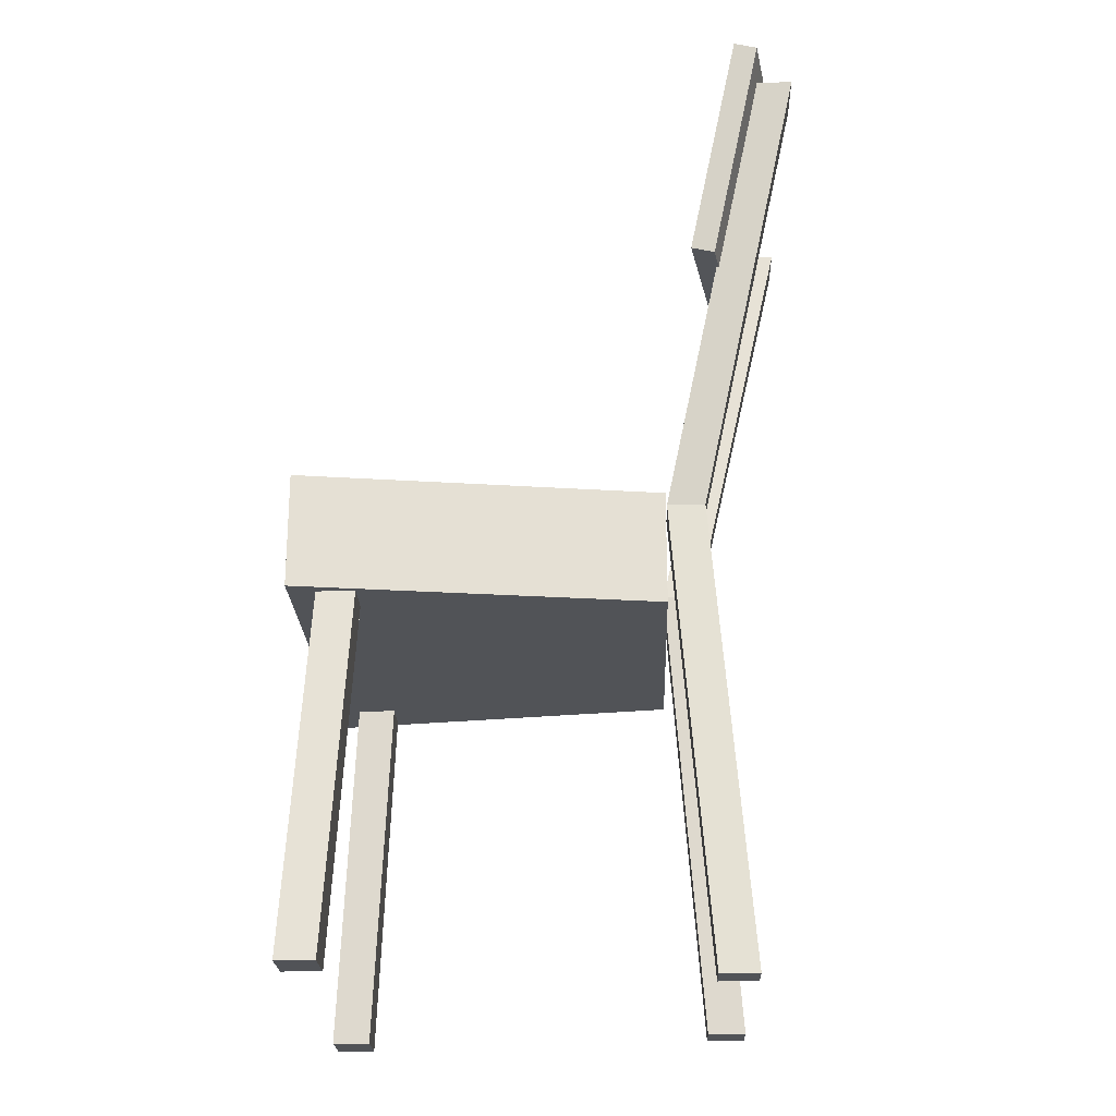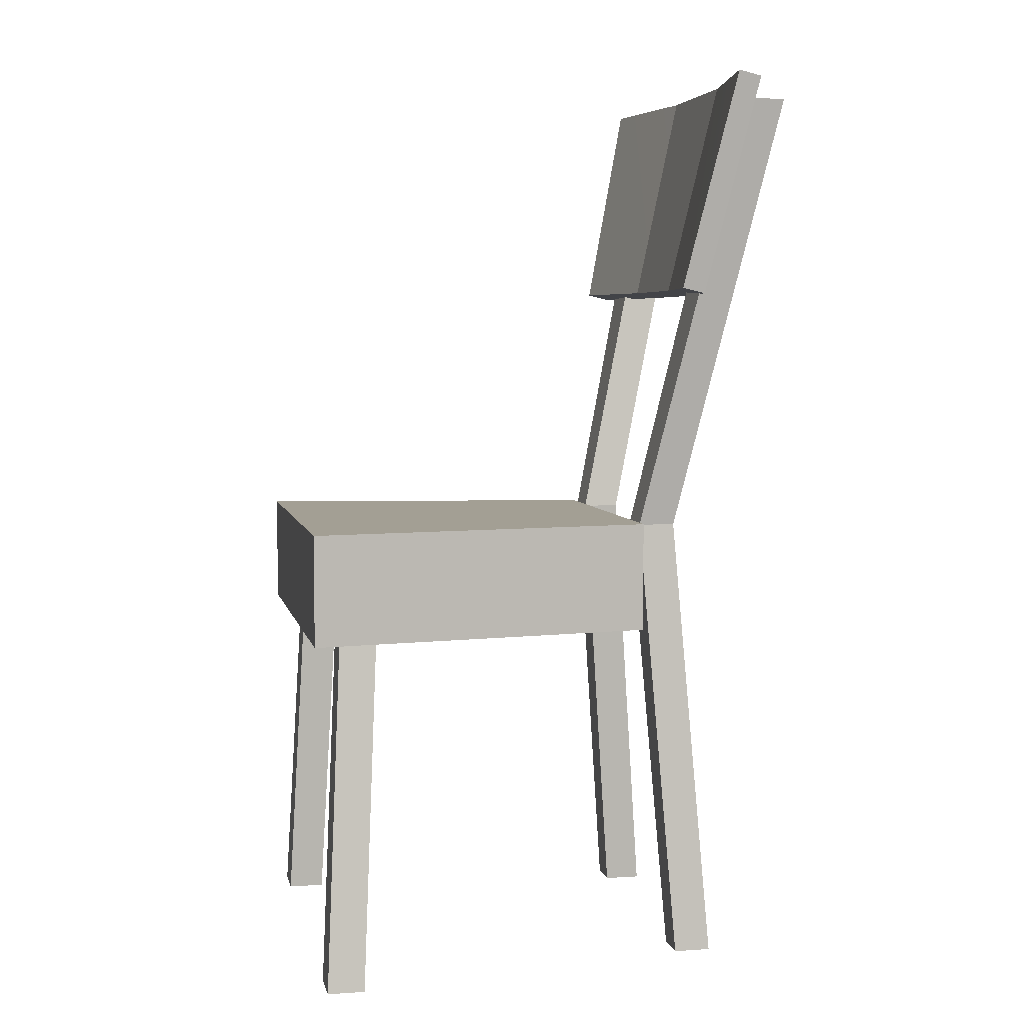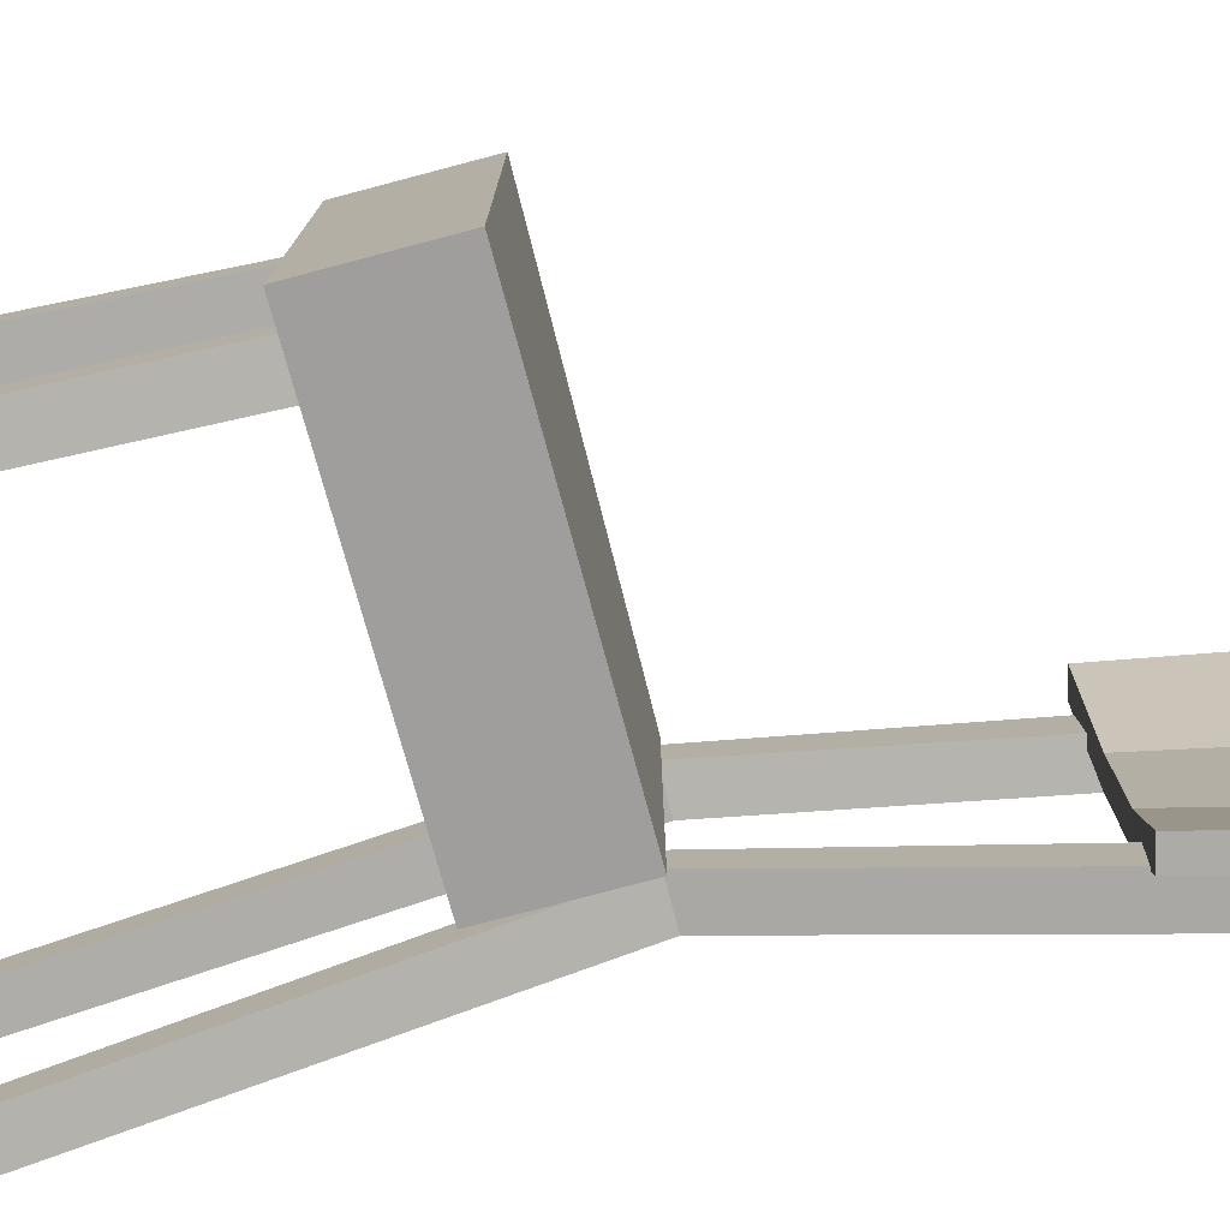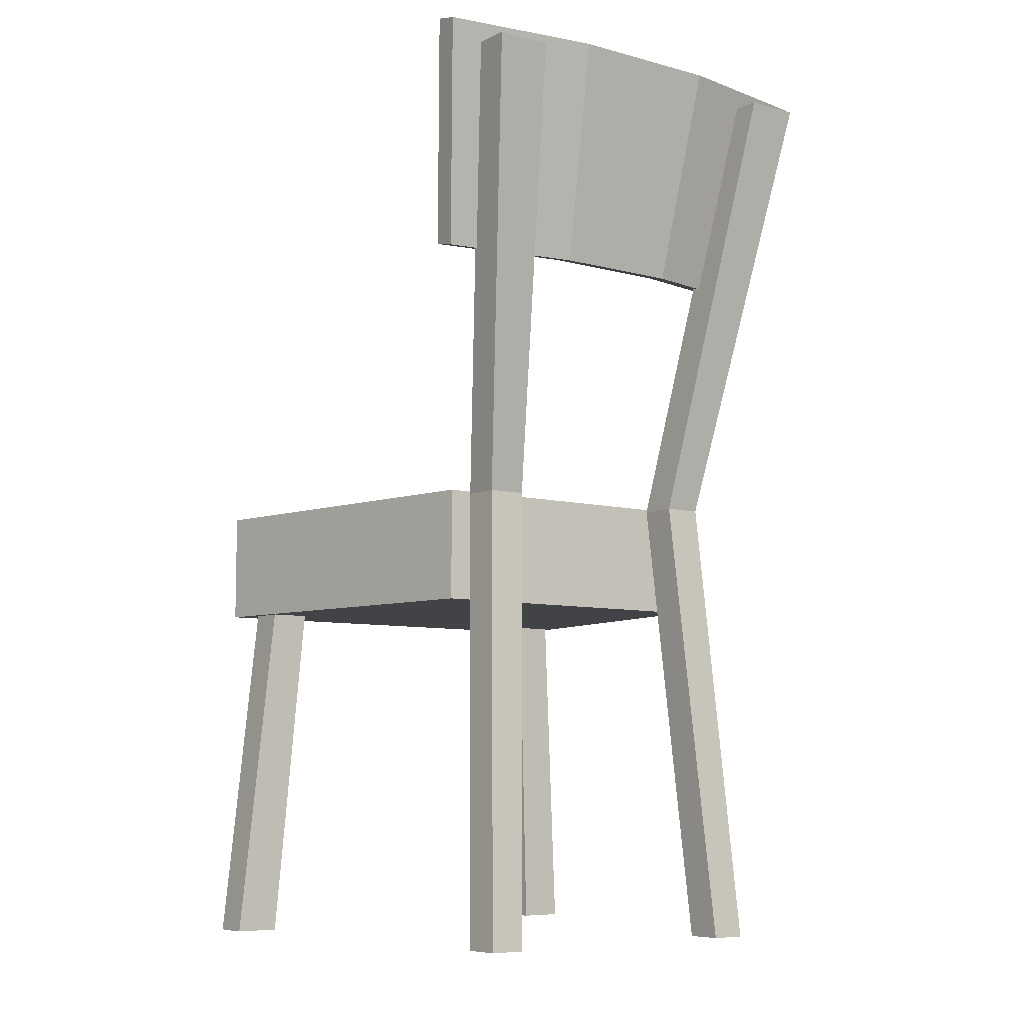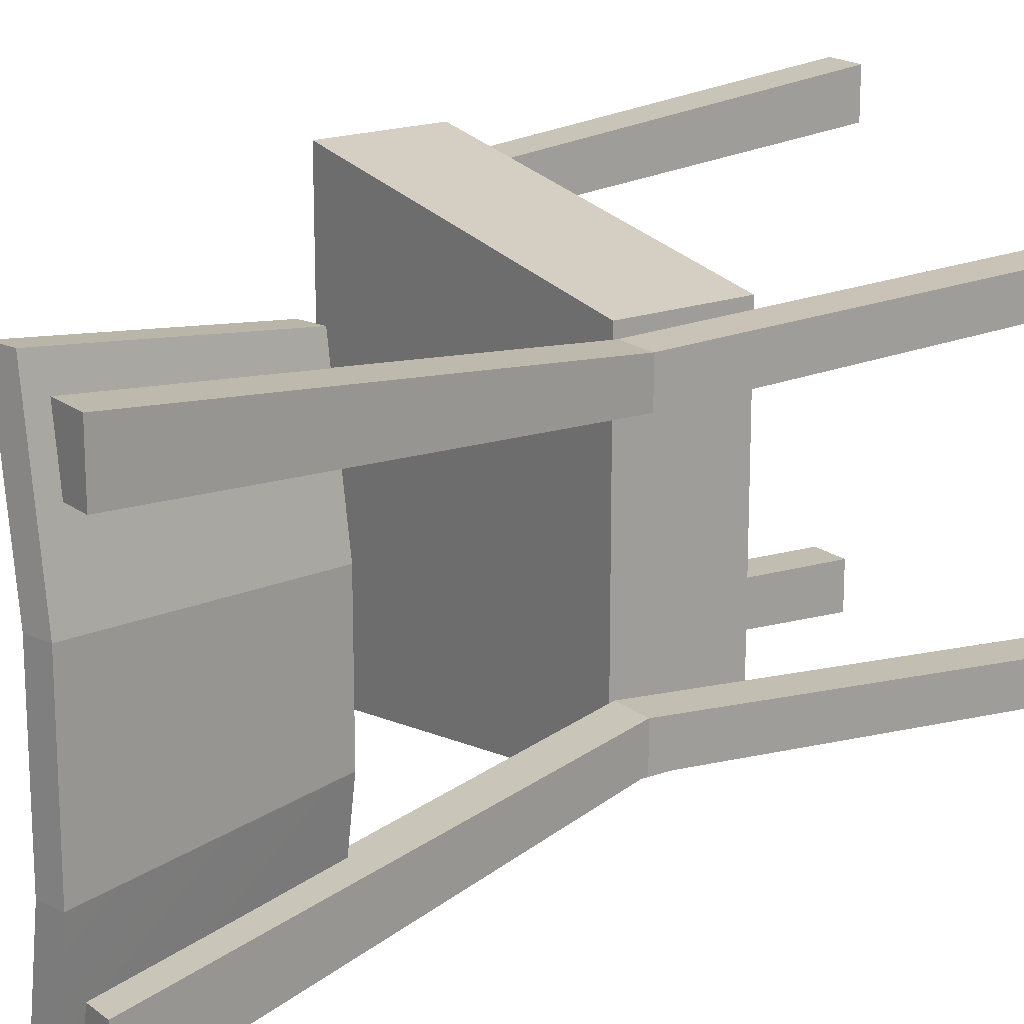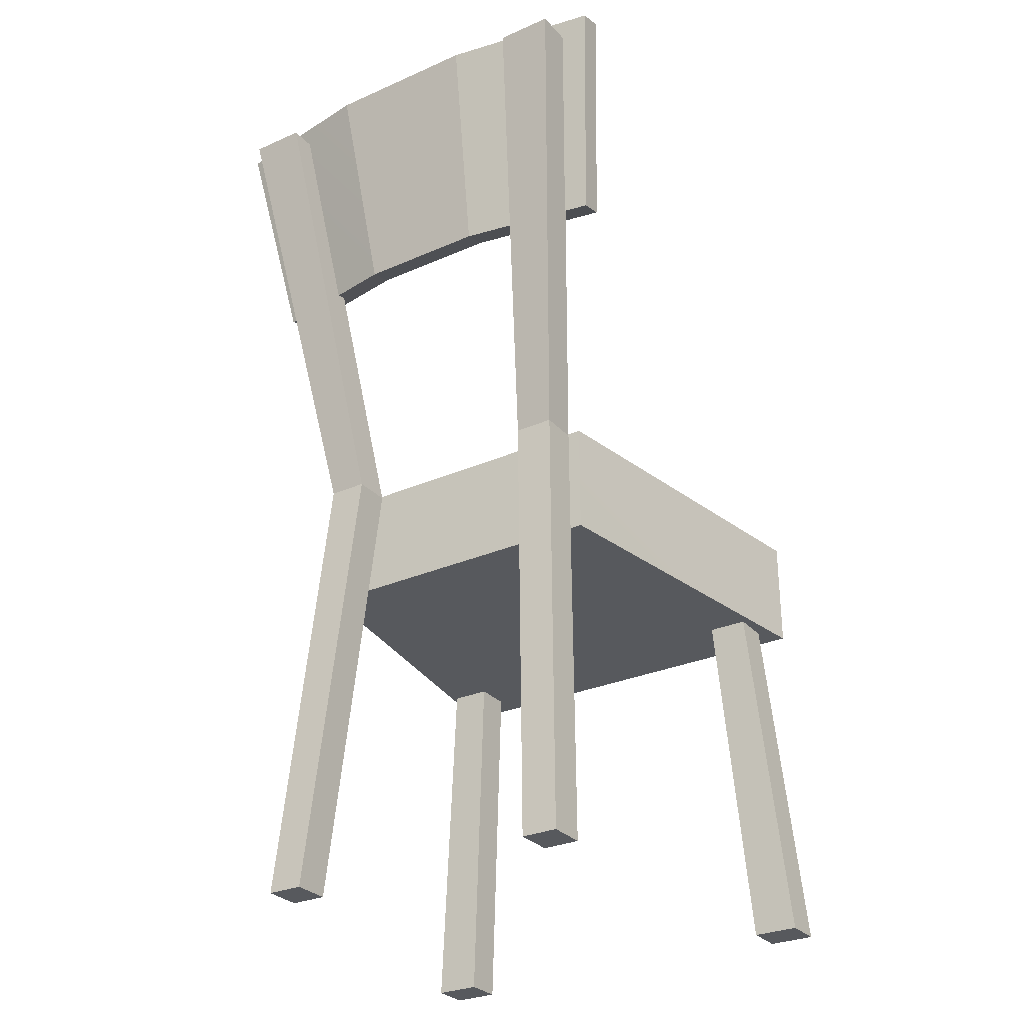
<metadata>
{"format":"obj","ext":"obj","renderer":"f3d","projection":"perspective","resolution":1024,"background":"white","views":[{"elev":-22.7,"azim":-178.1,"up":"+Y"},{"elev":5.1,"azim":168.3,"up":"+Y"},{"elev":-78.5,"azim":104.8,"up":"+Z"},{"elev":-7.5,"azim":-127.2,"up":"+Y"},{"elev":18.3,"azim":-124.9,"up":"+Z"},{"elev":-29.2,"azim":-56.8,"up":"+Y"}]}
</metadata>
<code>
v 0.07172 -0.002523 -0.0816
v 0.08514 -0.002523 -0.06537
v 0.07172 -0.002523 -0.06537
v 0.08514 -0.002523 -0.0816
v -0.0661 -0.002523 -0.04575
v -0.05261 -0.002523 -0.05862
v -0.05261 -0.002523 -0.04575
v -0.0661 -0.002523 -0.05862
v -0.05261 -0.002523 0.06024
v -0.0661 -0.002523 0.04736
v -0.05261 -0.002523 0.04736
v -0.0661 -0.002523 0.06024
v 0.07172 -0.002523 0.06229
v 0.08514 -0.002523 0.07849
v 0.07172 -0.002523 0.07849
v 0.08514 -0.002523 0.06229
v -0.07611 0.3315 -0.02794
v -0.07513 0.3296 -0.0838
v -0.08435 0.3296 -0.02794
v -0.06689 0.3315 -0.0838
v -0.06683 0.3315 0.08374
v -0.08435 0.3296 0.02788
v -0.07513 0.3296 0.08374
v -0.07611 0.3315 0.02788
v -0.08435 0.3296 -0.02794
v -0.07611 0.3315 0.02788
v -0.07611 0.3315 -0.02794
v -0.08435 0.3296 0.02788
v -0.07483 0.323 0.0733
v -0.08826 0.323 0.05331
v -0.08826 0.323 0.0733
v -0.07483 0.323 0.05331
v -0.08826 0.323 -0.05151
v -0.07483 0.323 -0.07153
v -0.08826 0.323 -0.07153
v -0.07483 0.323 -0.05151
v 0.08826 0.1237 -0.07672
v 0.08826 0.1642 0.07465
v 0.08826 0.1237 0.07465
v 0.08826 0.1642 -0.07672
v 0.08514 -0.002523 -0.06537
v 0.07819 0.1349 -0.07043
v 0.07819 0.1349 -0.05646
v 0.08514 -0.002523 -0.0816
v 0.08514 -0.002523 0.07849
v 0.07819 0.1349 0.05334
v 0.07819 0.1349 0.06732
v 0.08514 -0.002523 0.06229
v 0.06476 0.1349 -0.07043
v 0.08514 -0.002523 -0.0816
v 0.07172 -0.002523 -0.0816
v 0.07819 0.1349 -0.07043
v 0.07819 0.1349 0.06732
v 0.07172 -0.002523 0.07849
v 0.08514 -0.002523 0.07849
v 0.06476 0.1349 0.06732
v -0.05801 0.2512 -0.07214
v -0.06689 0.3315 -0.0838
v -0.04974 0.2532 -0.07214
v -0.07513 0.3296 -0.0838
v -0.04974 0.2532 0.07208
v -0.07513 0.3296 0.08374
v -0.05801 0.2512 0.07208
v -0.06683 0.3315 0.08374
v -0.03909 0.1237 -0.05777
v 0.08826 0.1642 -0.07672
v 0.08826 0.1237 -0.07672
v -0.03909 0.1642 -0.05777
v -0.03909 0.1642 0.05566
v 0.08826 0.1237 0.07465
v 0.08826 0.1642 0.07465
v -0.03909 0.1237 0.05566
v -0.03967 0.1632 0.05136
v -0.08826 0.323 0.0733
v -0.05313 0.1632 0.05136
v -0.07483 0.323 0.0733
v -0.03967 0.1632 -0.04971
v -0.08826 0.323 -0.07153
v -0.07483 0.323 -0.07153
v -0.05313 0.1632 -0.04971
v -0.03967 0.1632 0.05136
v -0.0661 -0.002523 0.06024
v -0.05261 -0.002523 0.06024
v -0.05313 0.1632 0.05136
v -0.03909 0.1237 -0.05777
v 0.08826 0.1237 0.07465
v -0.03909 0.1237 0.05566
v 0.08826 0.1237 -0.07672
v -0.03967 0.1632 -0.04971
v -0.0661 -0.002523 -0.05862
v -0.05313 0.1632 -0.04971
v -0.05261 -0.002523 -0.05862
v -0.08826 0.323 0.05331
v -0.05313 0.1632 0.05136
v -0.08826 0.323 0.0733
v -0.05313 0.1632 0.03738
v -0.08826 0.323 -0.05151
v -0.05313 0.1632 -0.04971
v -0.05313 0.1632 -0.03577
v -0.08826 0.323 -0.07153
v -0.0661 -0.002523 0.04736
v -0.05313 0.1632 0.05136
v -0.05313 0.1632 0.03738
v -0.0661 -0.002523 0.06024
v -0.0661 -0.002523 -0.04575
v -0.05313 0.1632 -0.04971
v -0.0661 -0.002523 -0.05862
v -0.05313 0.1632 -0.03577
v -0.07513 0.3296 -0.0838
v -0.06653 0.2512 -0.02321
v -0.08435 0.3296 -0.02794
v -0.05801 0.2512 -0.07214
v -0.05801 0.2512 0.07208
v -0.08435 0.3296 0.02788
v -0.06653 0.2512 0.02315
v -0.07513 0.3296 0.08374
v -0.06653 0.2512 0.02315
v -0.08435 0.3296 -0.02794
v -0.06653 0.2512 -0.02321
v -0.08435 0.3296 0.02788
v -0.03909 0.1237 0.05566
v -0.03909 0.1642 -0.05777
v -0.03909 0.1237 -0.05777
v -0.03909 0.1642 0.05566
v -0.03909 0.1642 -0.05777
v 0.08826 0.1642 0.07465
v 0.08826 0.1642 -0.07672
v -0.03909 0.1642 0.05566
v -0.05261 -0.002523 -0.05862
v -0.03967 0.1632 -0.03577
v -0.05261 -0.002523 -0.04575
v -0.03967 0.1632 -0.04971
v -0.05261 -0.002523 0.06024
v -0.03967 0.1632 0.03738
v -0.03967 0.1632 0.05136
v -0.05261 -0.002523 0.04736
v -0.07611 0.3315 0.02788
v -0.05826 0.2532 -0.02321
v -0.07611 0.3315 -0.02794
v -0.05826 0.2532 0.02315
v -0.07483 0.323 0.0733
v -0.03967 0.1632 0.03738
v -0.07483 0.323 0.05331
v -0.03967 0.1632 0.05136
v -0.03967 0.1632 -0.03577
v -0.07483 0.323 -0.07153
v -0.07483 0.323 -0.05151
v -0.03967 0.1632 -0.04971
v -0.06683 0.3315 0.08374
v -0.05826 0.2532 0.02315
v -0.07611 0.3315 0.02788
v -0.04974 0.2532 0.07208
v -0.07611 0.3315 -0.02794
v -0.04974 0.2532 -0.07214
v -0.06689 0.3315 -0.0838
v -0.05826 0.2532 -0.02321
v -0.05313 0.1632 -0.03577
v -0.05261 -0.002523 -0.04575
v -0.03967 0.1632 -0.03577
v -0.0661 -0.002523 -0.04575
v -0.07483 0.323 -0.05151
v -0.05313 0.1632 -0.03577
v -0.03967 0.1632 -0.03577
v -0.08826 0.323 -0.05151
v -0.05261 -0.002523 0.04736
v -0.05313 0.1632 0.03738
v -0.03967 0.1632 0.03738
v -0.0661 -0.002523 0.04736
v -0.07483 0.323 0.05331
v -0.05313 0.1632 0.03738
v -0.08826 0.323 0.05331
v -0.03967 0.1632 0.03738
v 0.06476 0.1349 0.05334
v 0.08514 -0.002523 0.06229
v 0.07172 -0.002523 0.06229
v 0.07819 0.1349 0.05334
v 0.07172 -0.002523 -0.06537
v 0.07819 0.1349 -0.05646
v 0.06476 0.1349 -0.05646
v 0.08514 -0.002523 -0.06537
v -0.05826 0.2532 0.02315
v -0.06653 0.2512 -0.02321
v -0.05826 0.2532 -0.02321
v -0.06653 0.2512 0.02315
v -0.05801 0.2512 -0.07214
v -0.05826 0.2532 -0.02321
v -0.06653 0.2512 -0.02321
v -0.04974 0.2532 -0.07214
v -0.04974 0.2532 0.07208
v -0.06653 0.2512 0.02315
v -0.05826 0.2532 0.02315
v -0.05801 0.2512 0.07208
v 0.07172 -0.002523 -0.0816
v 0.06476 0.1349 -0.05646
v 0.06476 0.1349 -0.07043
v 0.07172 -0.002523 -0.06537
v 0.06476 0.1349 0.06732
v 0.07172 -0.002523 0.06229
v 0.07172 -0.002523 0.07849
v 0.06476 0.1349 0.05334
f 1 2 3
f 2 1 4
f 5 6 7
f 6 5 8
f 9 10 11
f 10 9 12
f 13 14 15
f 14 13 16
f 17 18 19
f 18 17 20
f 21 22 23
f 22 21 24
f 25 26 27
f 26 25 28
f 29 30 31
f 30 29 32
f 33 34 35
f 34 33 36
f 37 38 39
f 38 37 40
f 41 42 43
f 42 41 44
f 45 46 47
f 46 45 48
f 49 50 51
f 50 49 52
f 53 54 55
f 54 53 56
f 57 58 59
f 58 57 60
f 61 62 63
f 62 61 64
f 65 66 67
f 66 65 68
f 69 70 71
f 70 69 72
f 73 74 75
f 74 73 76
f 77 78 79
f 78 77 80
f 81 82 83
f 82 81 84
f 85 86 87
f 86 85 88
f 89 90 91
f 90 89 92
f 93 94 95
f 94 93 96
f 97 98 99
f 98 97 100
f 101 102 103
f 102 101 104
f 105 106 107
f 106 105 108
f 109 110 111
f 110 109 112
f 113 114 115
f 114 113 116
f 117 118 119
f 118 117 120
f 121 122 123
f 122 121 124
f 125 126 127
f 126 125 128
f 129 130 131
f 130 129 132
f 133 134 135
f 134 133 136
f 137 138 139
f 138 137 140
f 141 142 143
f 142 141 144
f 145 146 147
f 146 145 148
f 149 150 151
f 150 149 152
f 153 154 155
f 154 153 156
f 157 158 159
f 158 157 160
f 161 162 163
f 162 161 164
f 165 166 167
f 166 165 168
f 169 170 171
f 170 169 172
f 173 174 175
f 174 173 176
f 177 178 179
f 178 177 180
f 181 182 183
f 182 181 184
f 185 186 187
f 186 185 188
f 189 190 191
f 190 189 192
f 193 194 195
f 194 193 196
f 197 198 199
f 198 197 200

</code>
